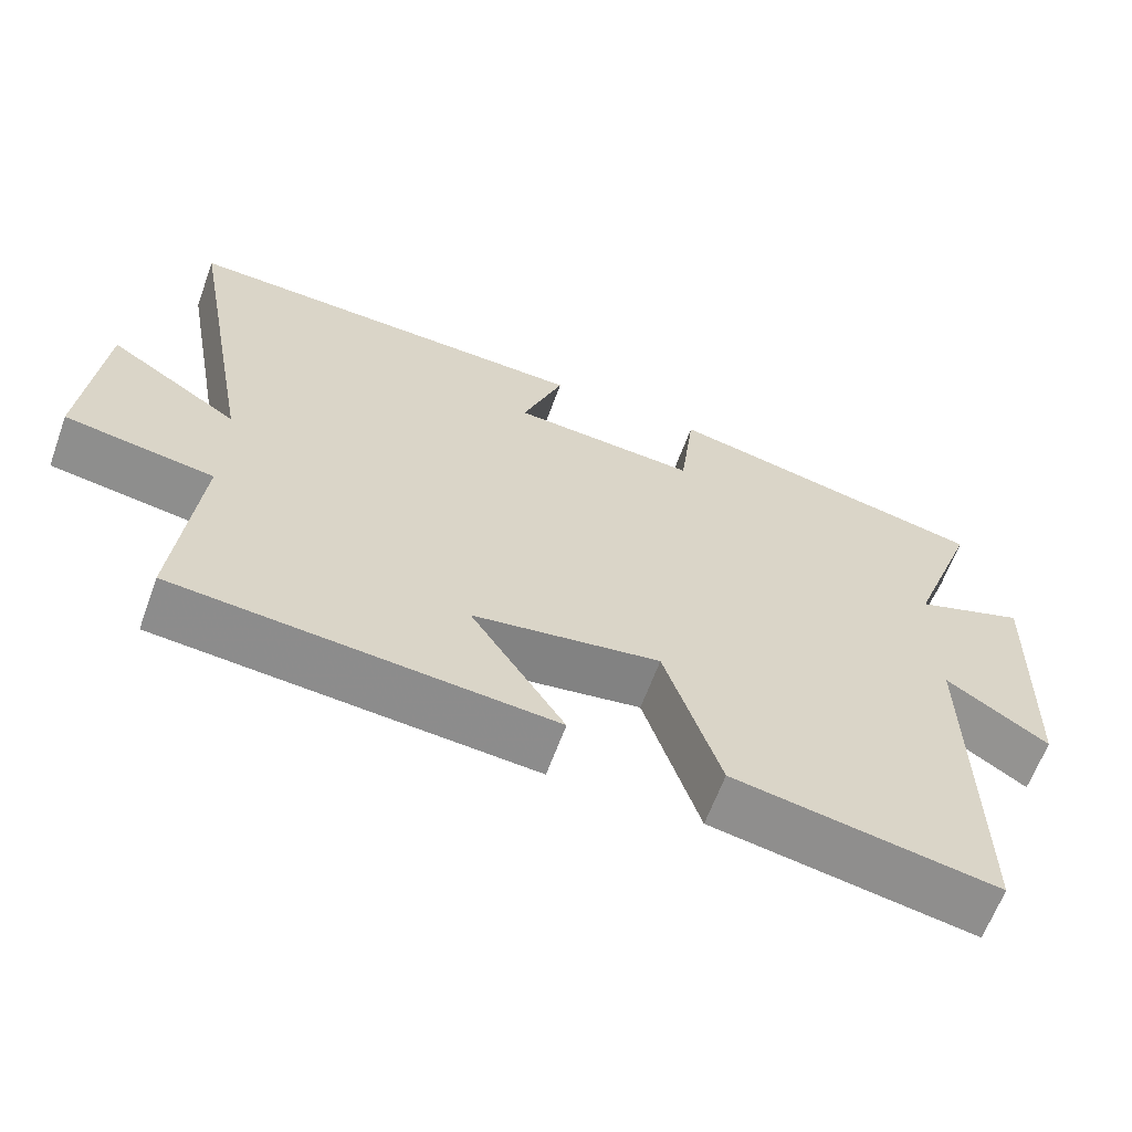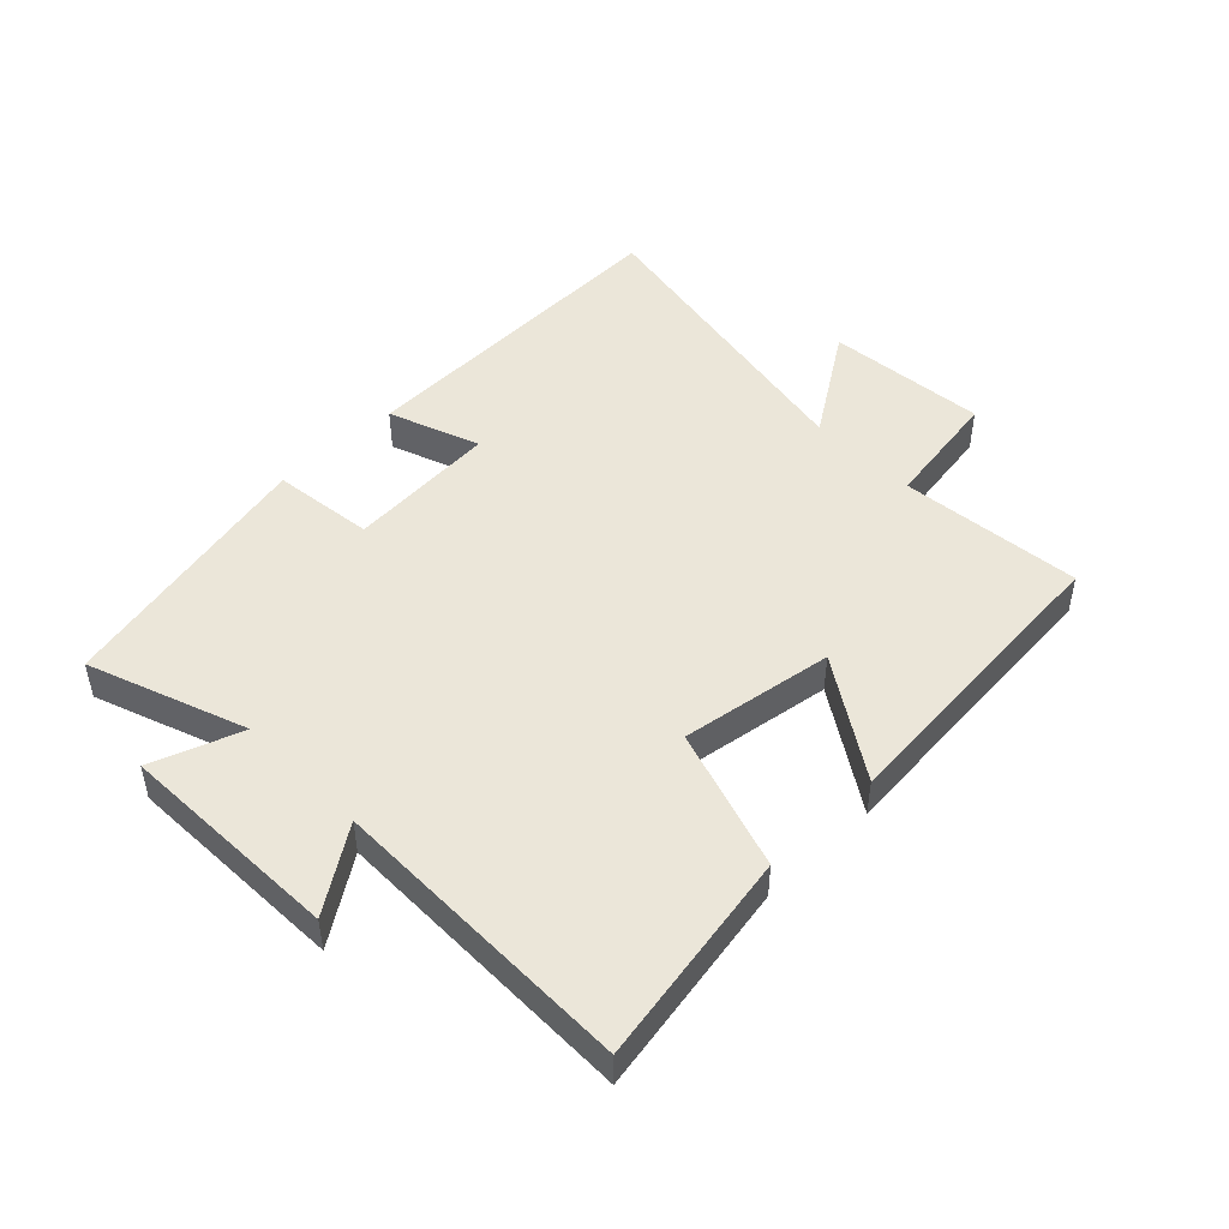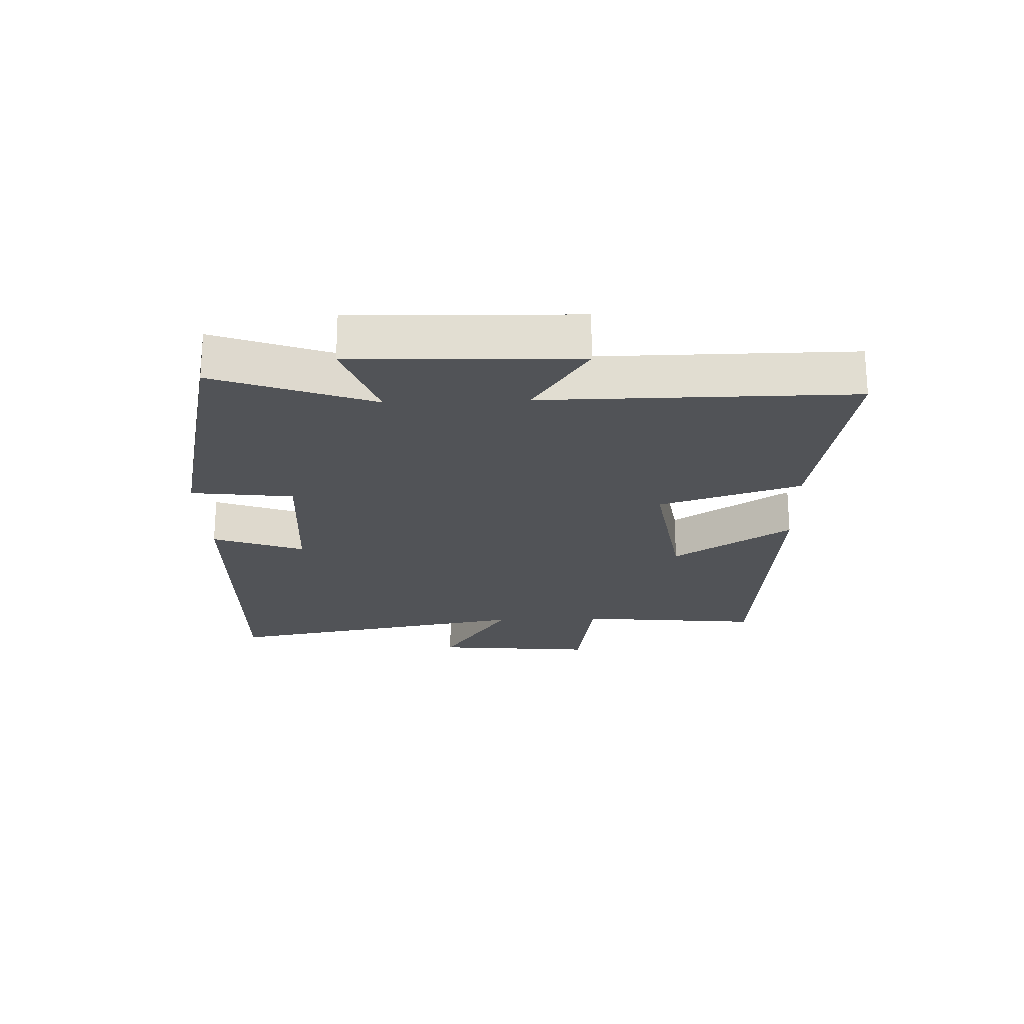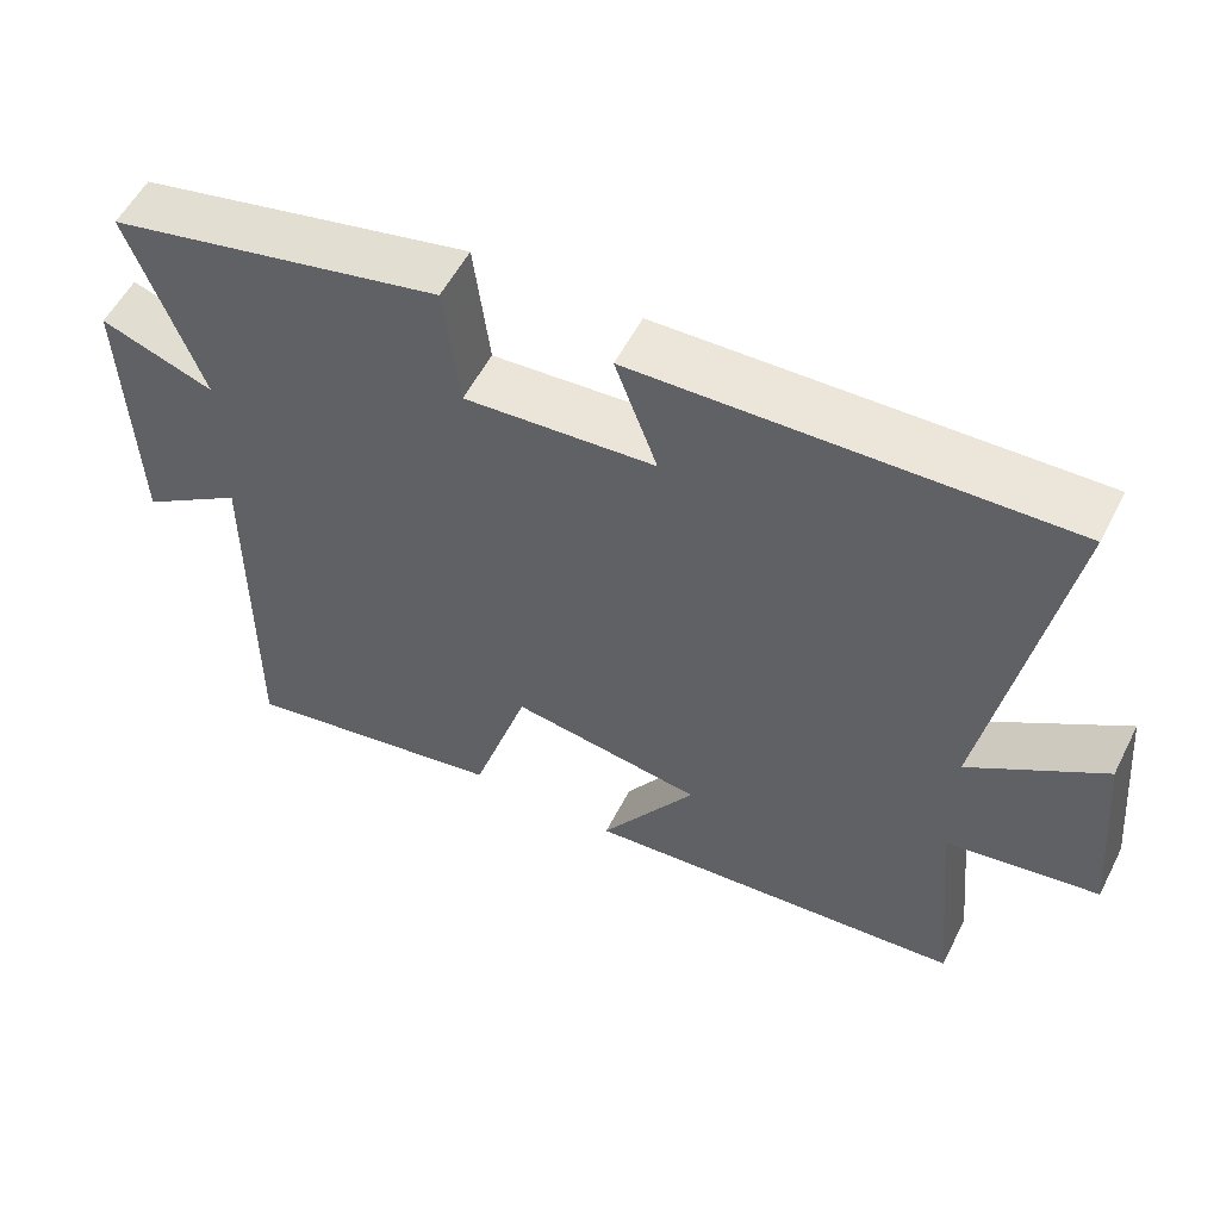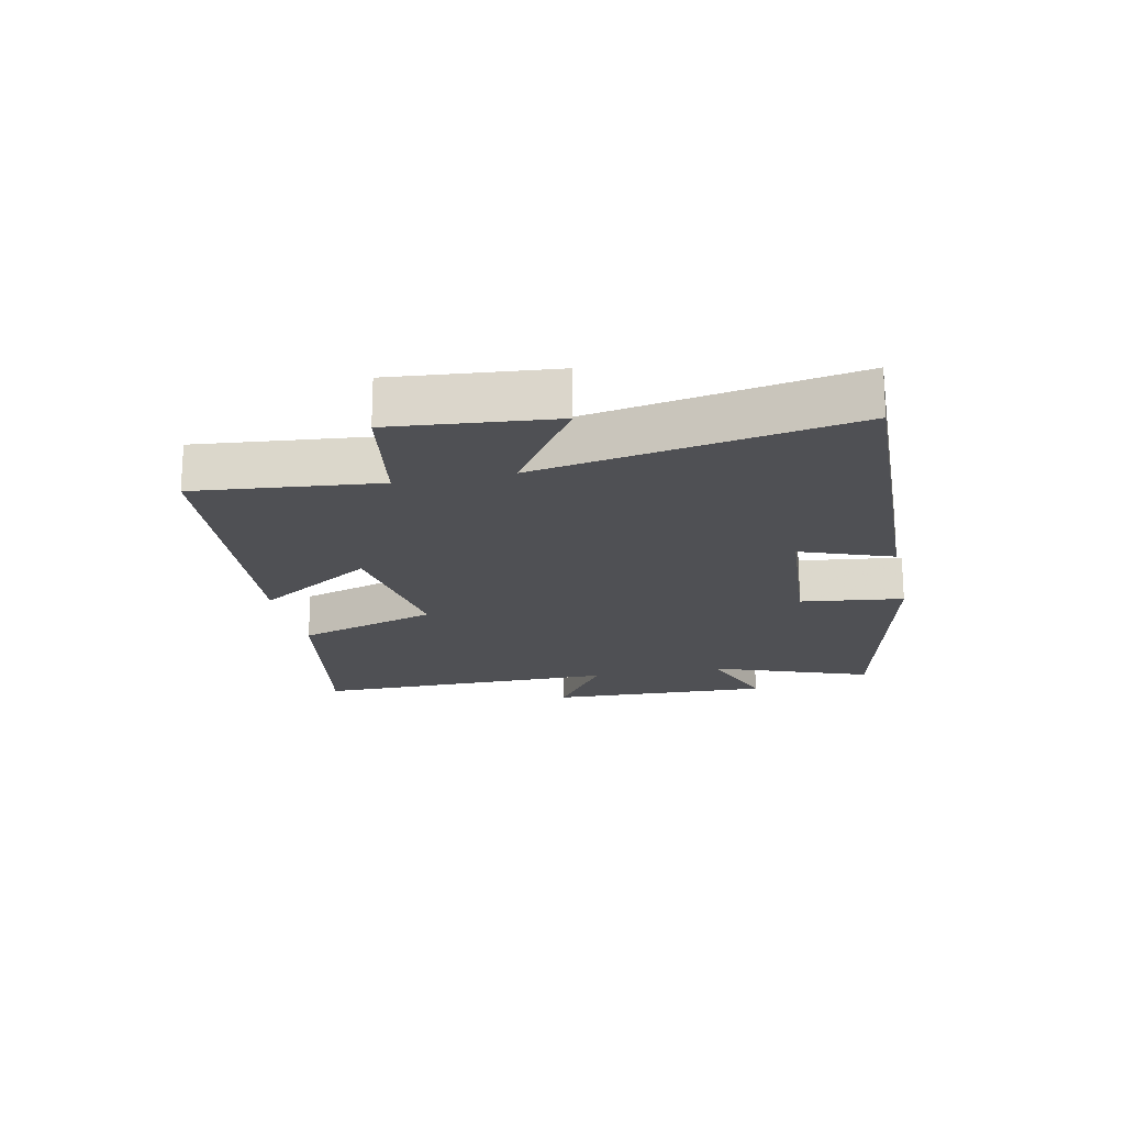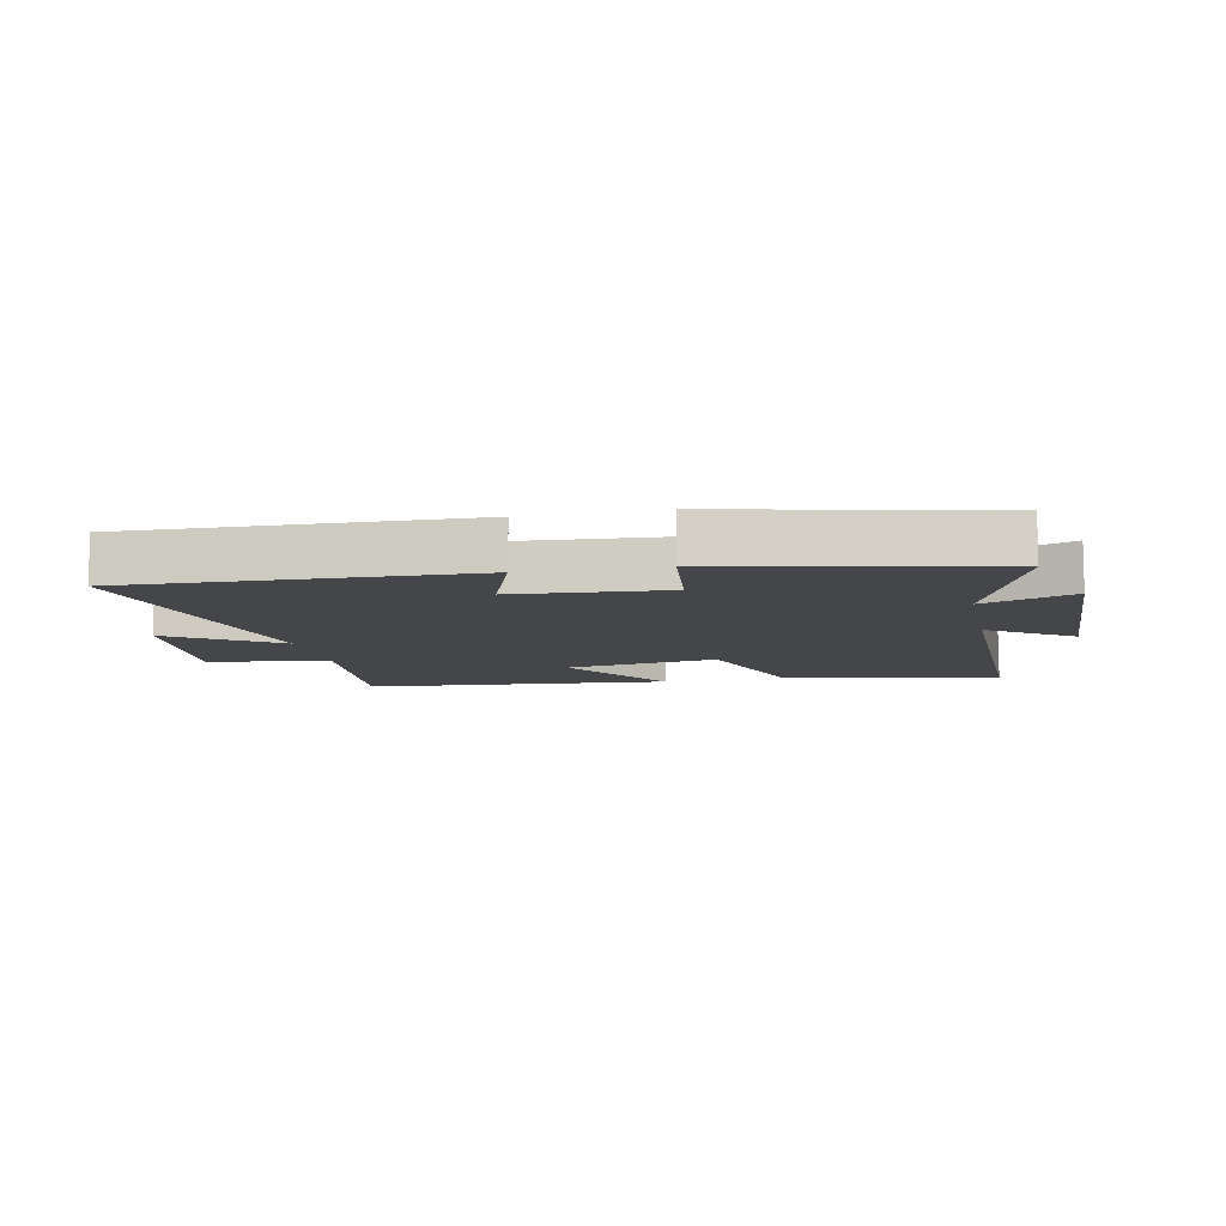
<metadata>
{"format":"obj","ext":"obj","renderer":"f3d","projection":"perspective","resolution":1024,"background":"white","views":[{"elev":-63.3,"azim":-20.0,"up":"+Z"},{"elev":47.6,"azim":135.7,"up":"+Y"},{"elev":-22.0,"azim":92.0,"up":"+Y"},{"elev":55.6,"azim":-153.2,"up":"+Z"},{"elev":-19.1,"azim":-78.2,"up":"+Y"},{"elev":-9.6,"azim":11.9,"up":"+Y"}]}
</metadata>
<code>
v -0.529 0.07 -0.459
v -0.5 0.07 -0.164
v -0.695 0.07 -0.133
v -0.671 0.07 0.127
v -0.5 0.07 0.014
v -0.592 0.07 0.518
v -0.047 0.07 0.5
v -0.101 0.07 0.353
v 0.143 0.07 0.335
v 0.163 0.07 0.5
v 0.592 0.07 0.405
v 0.5 0.07 0.151
v 0.645 0.07 0.203
v 0.633 0.07 -0.157
v 0.5 0.07 -0.067
v 0.503 0.07 -0.561
v 0.159 0.07 -0.5
v 0.086 0.07 -0.272
v -0.16 0.07 -0.31
v -0.037 0.07 -0.5
v -0.529 0 -0.459
v -0.5 0 -0.164
v -0.695 0 -0.133
v -0.671 0 0.127
v -0.5 0 0.014
v -0.592 0 0.518
v -0.047 0 0.5
v -0.101 0 0.353
v 0.143 0 0.335
v 0.163 0 0.5
v 0.592 0 0.405
v 0.5 0 0.151
v 0.645 0 0.203
v 0.633 0 -0.157
v 0.5 0 -0.067
v 0.503 0 -0.561
v 0.159 0 -0.5
v 0.086 0 -0.272
v -0.16 0 -0.31
v -0.037 0 -0.5
f 19 20 1 2
f 18 19 2
f 15 16 17 18
f 15 18 2
f 12 13 14 15
f 12 15 2 3
f 9 10 11 12
f 8 9 12
f 5 6 7 8
f 5 8 12
f 3 4 5
f 3 5 12
f 22 21 40 39
f 22 39 38
f 38 37 36 35
f 22 38 35
f 35 34 33 32
f 23 22 35 32
f 32 31 30 29
f 32 29 28
f 28 27 26 25
f 32 28 25
f 25 24 23
f 32 25 23
f 1 21 22 2
f 2 22 23 3
f 3 23 24 4
f 4 24 25 5
f 5 25 26 6
f 6 26 27 7
f 7 27 28 8
f 8 28 29 9
f 9 29 30 10
f 10 30 31 11
f 11 31 32 12
f 12 32 33 13
f 13 33 34 14
f 14 34 35 15
f 15 35 36 16
f 16 36 37 17
f 17 37 38 18
f 18 38 39 19
f 19 39 40 20
f 20 40 21 1

</code>
